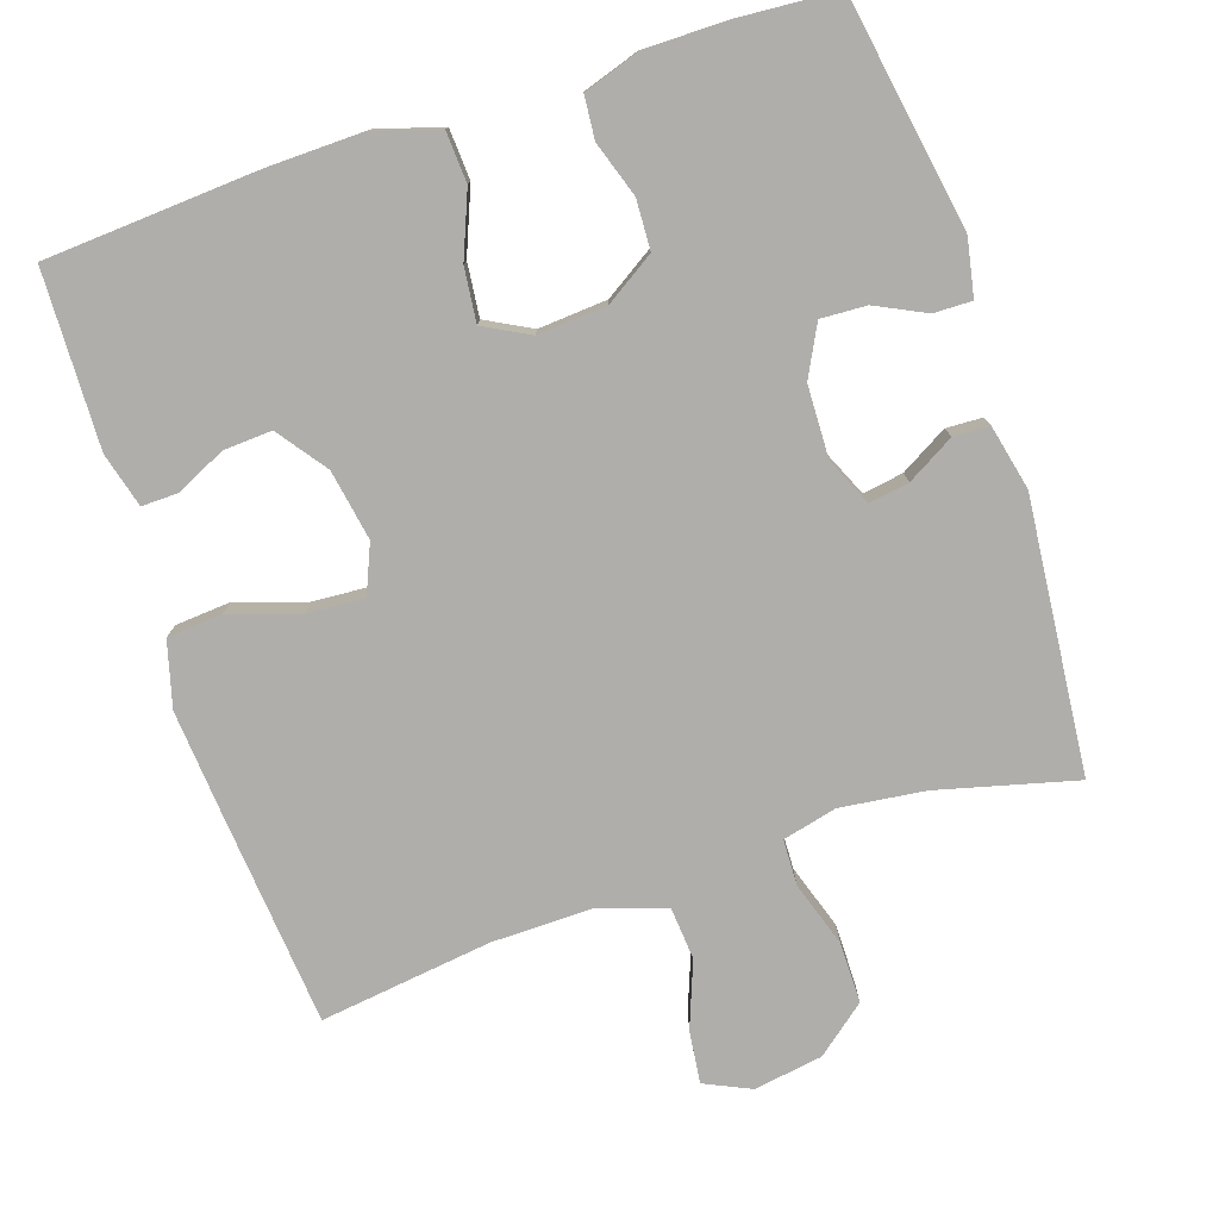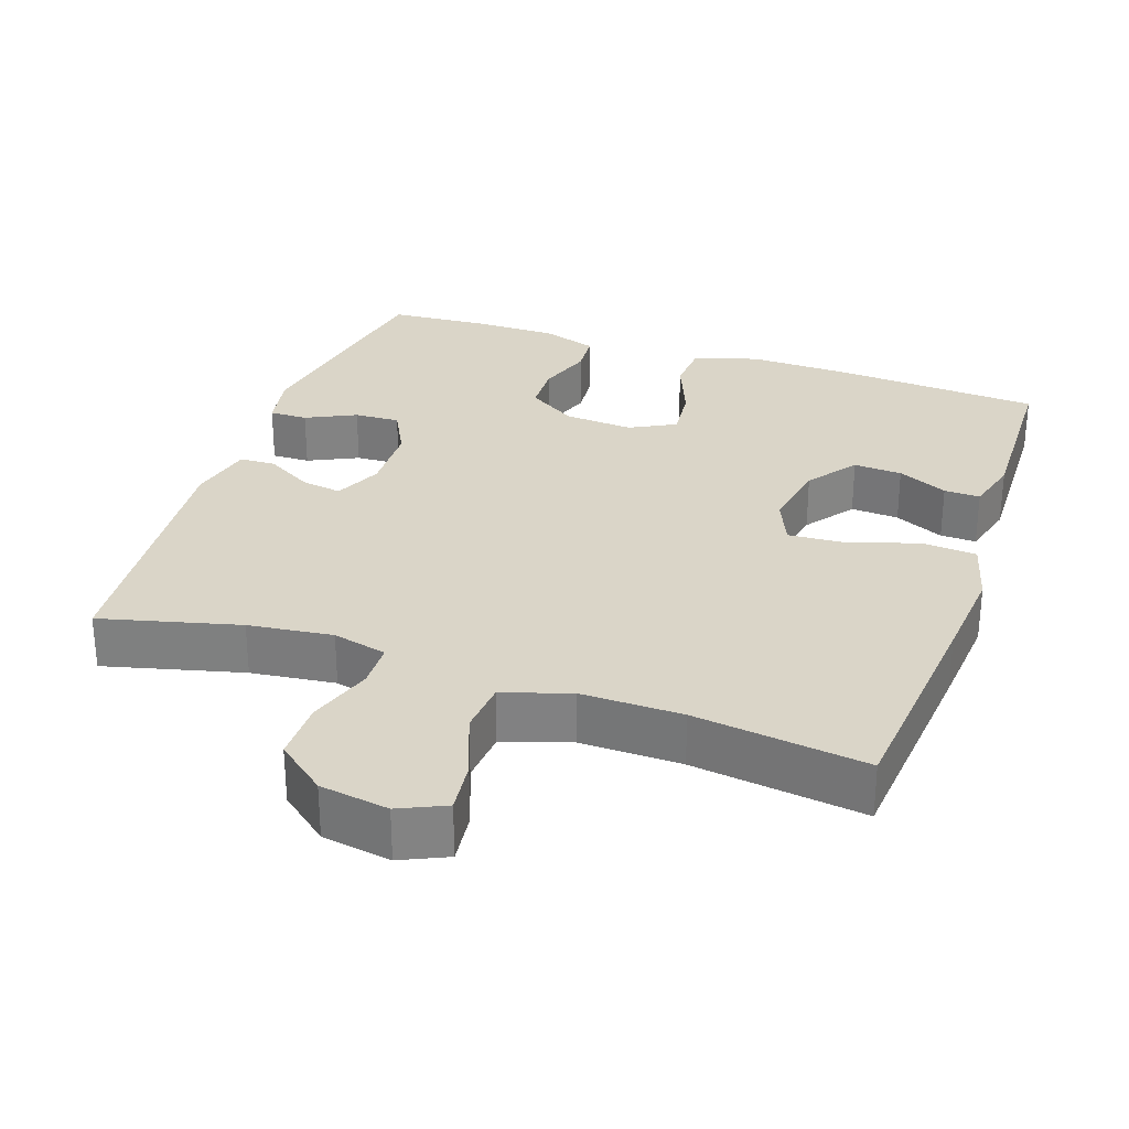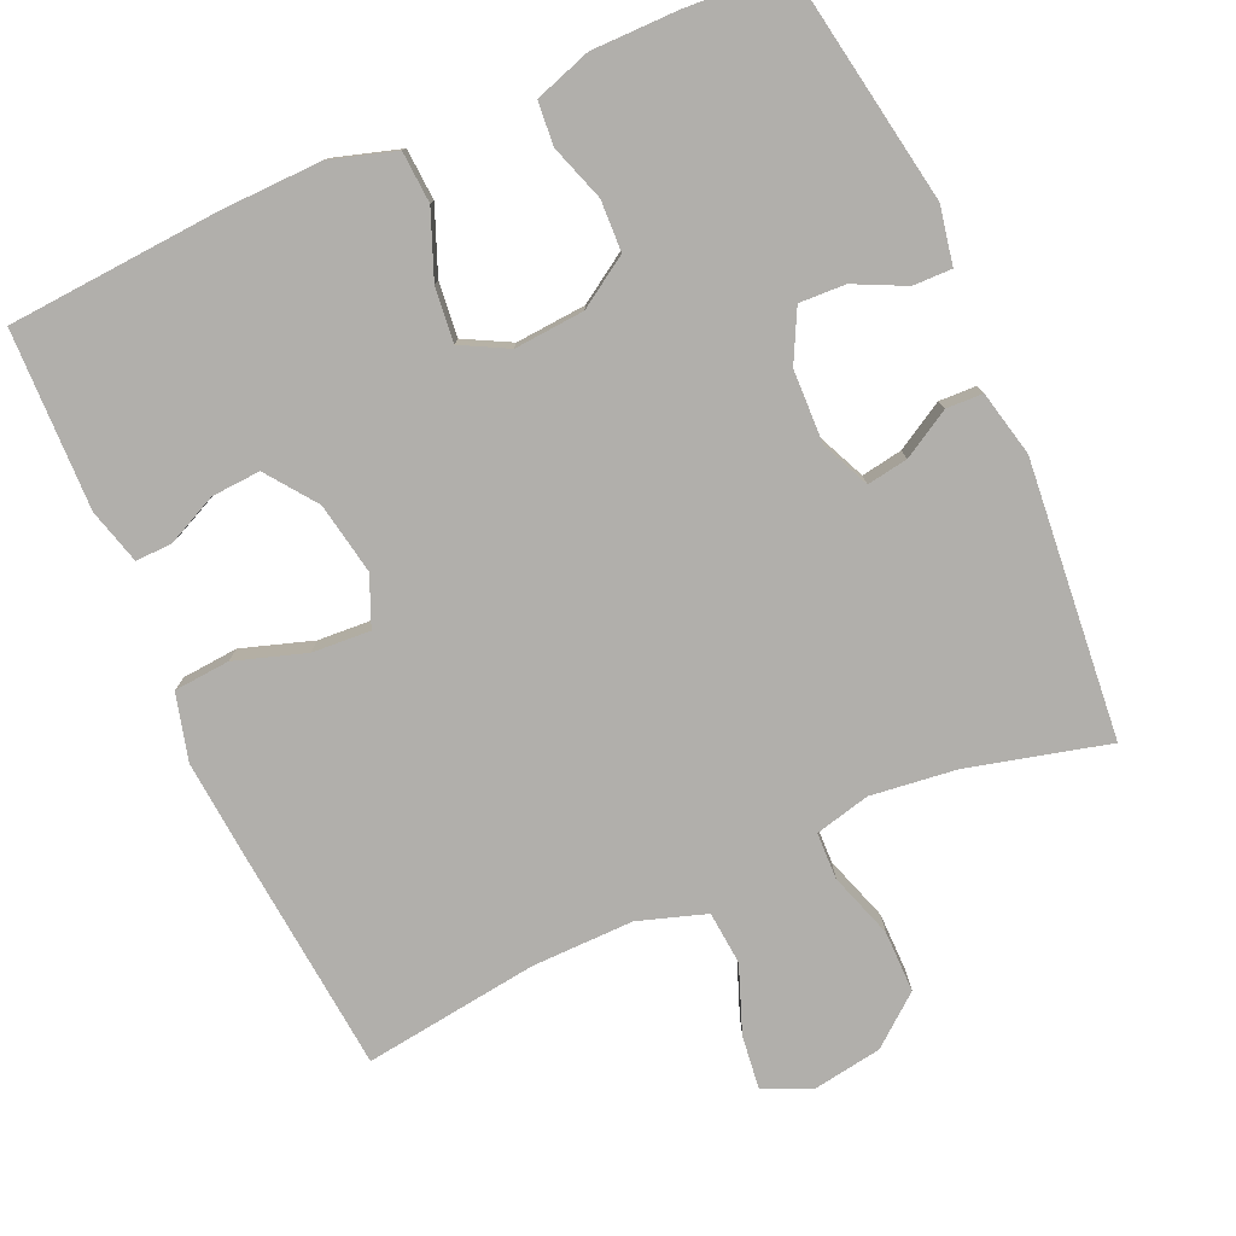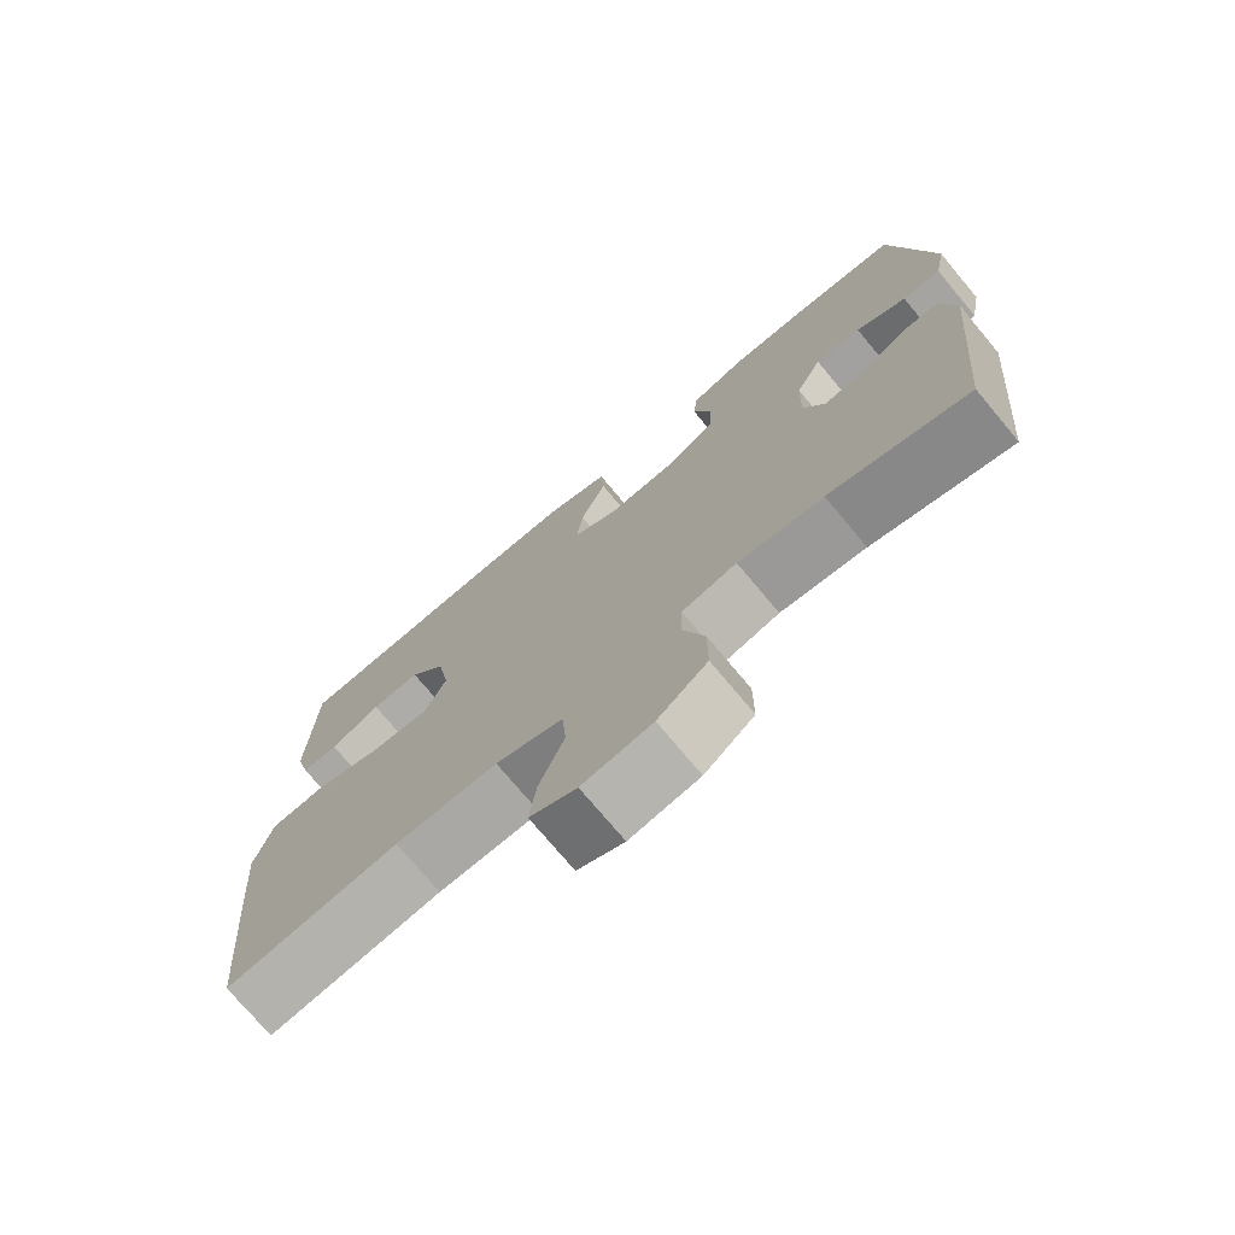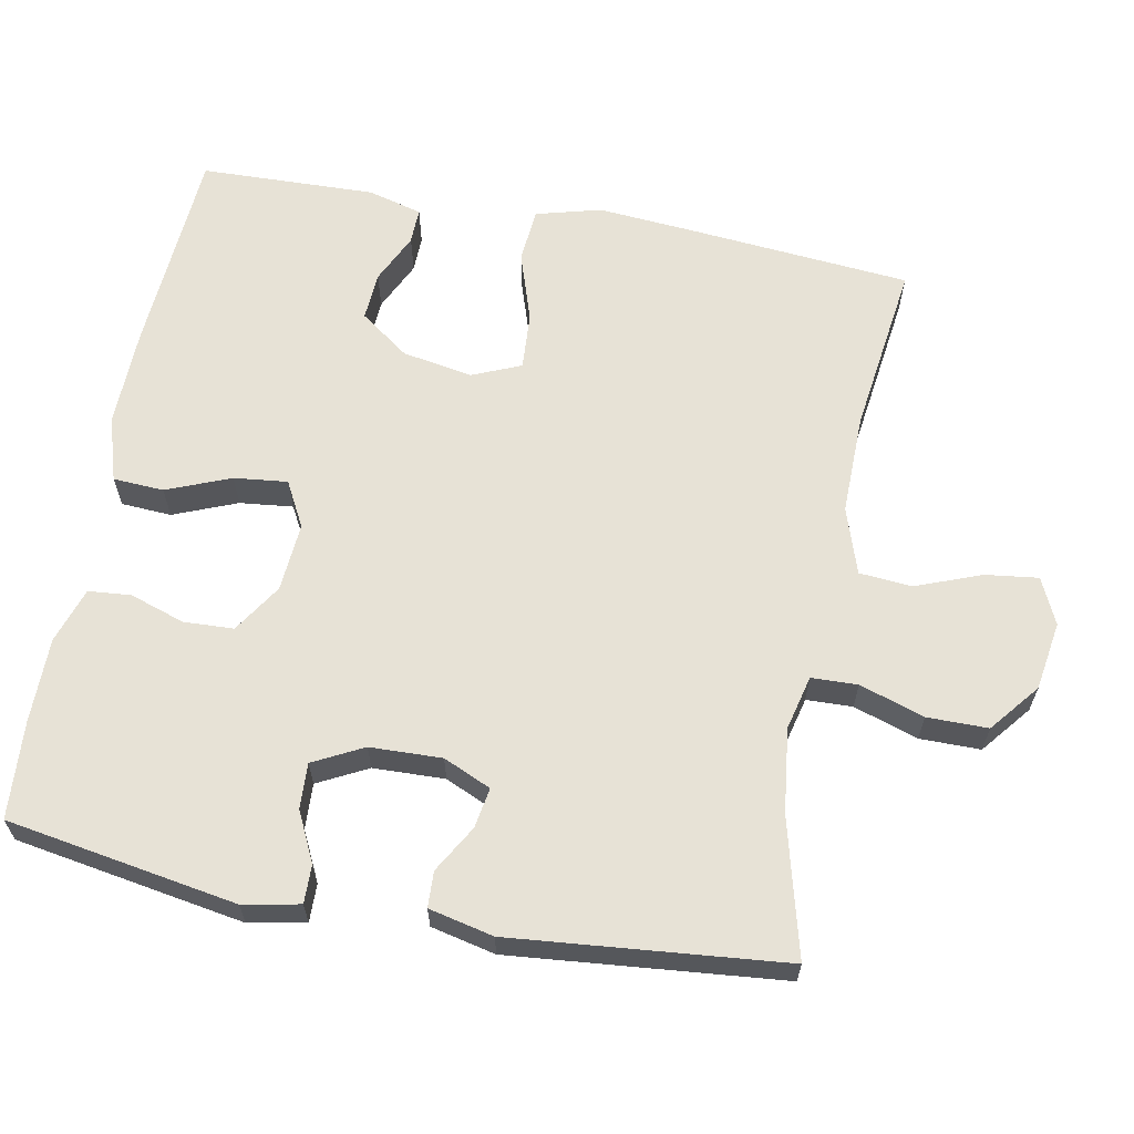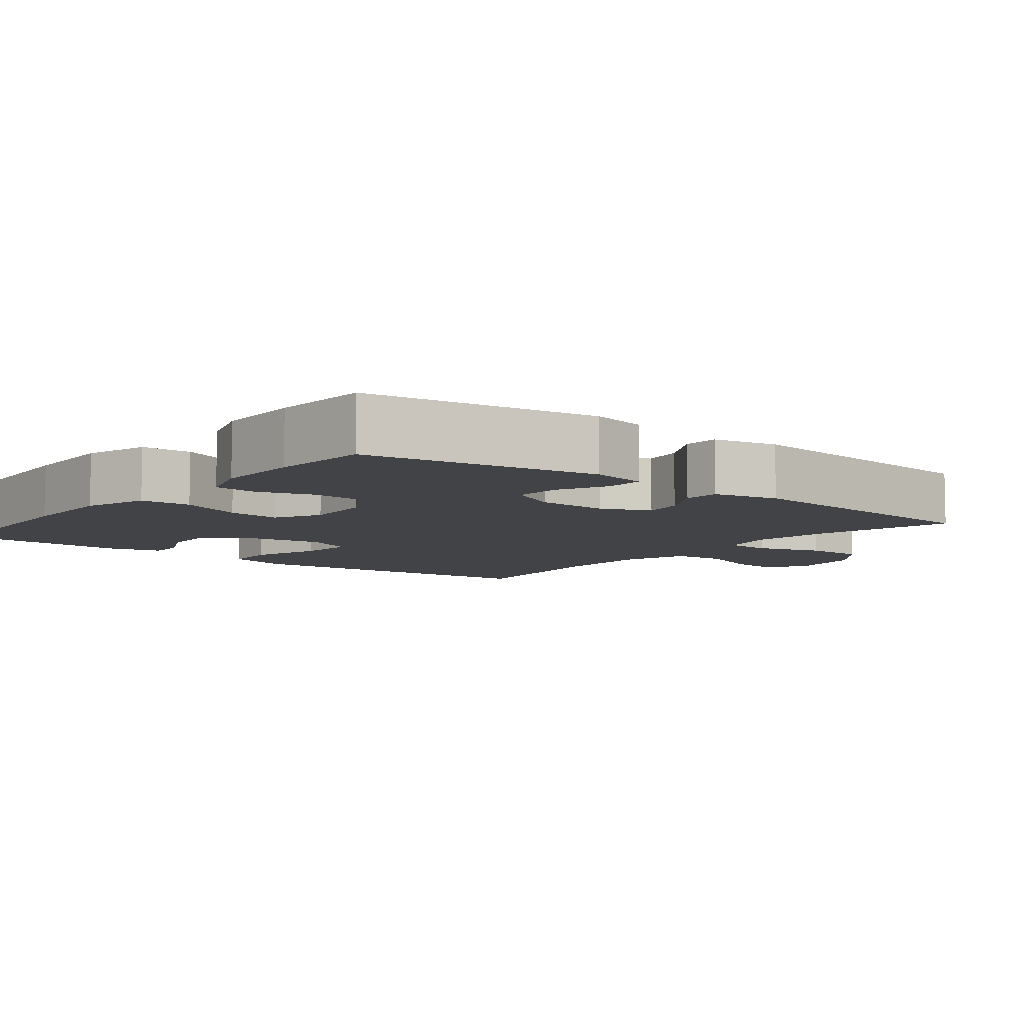
<metadata>
{"format":"obj","ext":"obj","renderer":"f3d","projection":"perspective","resolution":1024,"background":"white","views":[{"elev":-77.7,"azim":18.3,"up":"+Y"},{"elev":29.4,"azim":-160.9,"up":"+Y"},{"elev":-78.1,"azim":24.1,"up":"+Y"},{"elev":-74.3,"azim":39.9,"up":"+Z"},{"elev":63.2,"azim":100.7,"up":"+Y"},{"elev":-7.4,"azim":51.3,"up":"+Y"}]}
</metadata>
<code>
v 0.5 0.07 -0.5
v 0.312 0.07 -0.452
v 0.197 0.07 -0.438
v 0.123 0.07 -0.456
v 0.121 0.07 -0.519
v 0.15 0.07 -0.607
v 0.15 0.07 -0.69
v 0.083 0.07 -0.744
v -0.011 0.07 -0.759
v -0.074 0.07 -0.73
v -0.065 0.07 -0.658
v -0.031 0.07 -0.569
v -0.037 0.07 -0.497
v -0.128 0.07 -0.467
v -0.266 0.07 -0.469
v -0.5 0.07 -0.5
v -0.527 0.07 -0.199
v -0.538 0.07 -0.064
v -0.514 0.07 0.025
v -0.439 0.07 0.031
v -0.344 0.07 0
v -0.266 0.07 -0.005
v -0.238 0.07 0.061
v -0.255 0.07 0.157
v -0.304 0.07 0.224
v -0.37 0.07 0.22
v -0.438 0.07 0.188
v -0.487 0.07 0.187
v -0.507 0.07 0.261
v -0.5 0.07 0.5
v -0.215 0.07 0.519
v -0.08 0.07 0.522
v 0.008 0.07 0.495
v 0.012 0.07 0.426
v -0.023 0.07 0.339
v -0.031 0.07 0.266
v 0.031 0.07 0.233
v 0.125 0.07 0.24
v 0.192 0.07 0.283
v 0.195 0.07 0.351
v 0.17 0.07 0.426
v 0.175 0.07 0.484
v 0.251 0.07 0.509
v 0.367 0.07 0.509
v 0.5 0.07 0.5
v 0.553 0.07 0.186
v 0.538 0.07 0.109
v 0.486 0.07 0.11
v 0.418 0.07 0.143
v 0.356 0.07 0.146
v 0.321 0.07 0.078
v 0.318 0.07 -0.02
v 0.347 0.07 -0.085
v 0.402 0.07 -0.076
v 0.466 0.07 -0.039
v 0.515 0.07 -0.041
v 0.535 0.07 -0.129
v 0.5 0 -0.5
v 0.312 0 -0.452
v 0.197 0 -0.438
v 0.123 0 -0.456
v 0.121 0 -0.519
v 0.15 0 -0.607
v 0.15 0 -0.69
v 0.083 0 -0.744
v -0.011 0 -0.759
v -0.074 0 -0.73
v -0.065 0 -0.658
v -0.031 0 -0.569
v -0.037 0 -0.497
v -0.128 0 -0.467
v -0.266 0 -0.469
v -0.5 0 -0.5
v -0.527 0 -0.199
v -0.538 0 -0.064
v -0.514 0 0.025
v -0.439 0 0.031
v -0.344 0 0
v -0.266 0 -0.005
v -0.238 0 0.061
v -0.255 0 0.157
v -0.304 0 0.224
v -0.37 0 0.22
v -0.438 0 0.188
v -0.487 0 0.187
v -0.507 0 0.261
v -0.5 0 0.5
v -0.215 0 0.519
v -0.08 0 0.522
v 0.008 0 0.495
v 0.012 0 0.426
v -0.023 0 0.339
v -0.031 0 0.266
v 0.031 0 0.233
v 0.125 0 0.24
v 0.192 0 0.283
v 0.195 0 0.351
v 0.17 0 0.426
v 0.175 0 0.484
v 0.251 0 0.509
v 0.367 0 0.509
v 0.5 0 0.5
v 0.553 0 0.186
v 0.538 0 0.109
v 0.486 0 0.11
v 0.418 0 0.143
v 0.356 0 0.146
v 0.321 0 0.078
v 0.318 0 -0.02
v 0.347 0 -0.085
v 0.402 0 -0.076
v 0.466 0 -0.039
v 0.515 0 -0.041
v 0.535 0 -0.129
f 54 55 56 57
f 53 54 57 1
f 52 53 1 2
f 46 47 48 49
f 46 49 50
f 45 46 50
f 44 45 50 51
f 40 41 42 43
f 39 40 43 44
f 32 33 34 35
f 32 35 36
f 31 32 36
f 30 31 36
f 29 30 36 37
f 26 27 28 29
f 25 26 29
f 18 19 20 21
f 18 21 22
f 15 16 17 18
f 14 15 18 22
f 13 14 22 23
f 9 10 11 12
f 9 12 13
f 8 9 13
f 5 6 7 8
f 4 5 8 13
f 52 2 3
f 51 52 3 4
f 39 44 51 4
f 25 29 37
f 24 25 37
f 24 37 38
f 23 24 38
f 13 23 38
f 4 13 38 39
f 114 113 112 111
f 58 114 111 110
f 59 58 110 109
f 106 105 104 103
f 107 106 103
f 107 103 102
f 108 107 102 101
f 100 99 98 97
f 101 100 97 96
f 92 91 90 89
f 93 92 89
f 93 89 88
f 93 88 87
f 94 93 87 86
f 86 85 84 83
f 86 83 82
f 78 77 76 75
f 79 78 75
f 75 74 73 72
f 79 75 72 71
f 80 79 71 70
f 69 68 67 66
f 70 69 66
f 70 66 65
f 65 64 63 62
f 70 65 62 61
f 60 59 109
f 61 60 109 108
f 61 108 101 96
f 94 86 82
f 94 82 81
f 95 94 81
f 95 81 80
f 95 80 70
f 96 95 70 61
f 1 58 59 2
f 2 59 60 3
f 3 60 61 4
f 4 61 62 5
f 5 62 63 6
f 6 63 64 7
f 7 64 65 8
f 8 65 66 9
f 9 66 67 10
f 10 67 68 11
f 11 68 69 12
f 12 69 70 13
f 13 70 71 14
f 14 71 72 15
f 15 72 73 16
f 16 73 74 17
f 17 74 75 18
f 18 75 76 19
f 19 76 77 20
f 20 77 78 21
f 21 78 79 22
f 22 79 80 23
f 23 80 81 24
f 24 81 82 25
f 25 82 83 26
f 26 83 84 27
f 27 84 85 28
f 28 85 86 29
f 29 86 87 30
f 30 87 88 31
f 31 88 89 32
f 32 89 90 33
f 33 90 91 34
f 34 91 92 35
f 35 92 93 36
f 36 93 94 37
f 37 94 95 38
f 38 95 96 39
f 39 96 97 40
f 40 97 98 41
f 41 98 99 42
f 42 99 100 43
f 43 100 101 44
f 44 101 102 45
f 45 102 103 46
f 46 103 104 47
f 47 104 105 48
f 48 105 106 49
f 49 106 107 50
f 50 107 108 51
f 51 108 109 52
f 52 109 110 53
f 53 110 111 54
f 54 111 112 55
f 55 112 113 56
f 56 113 114 57
f 57 114 58 1

</code>
